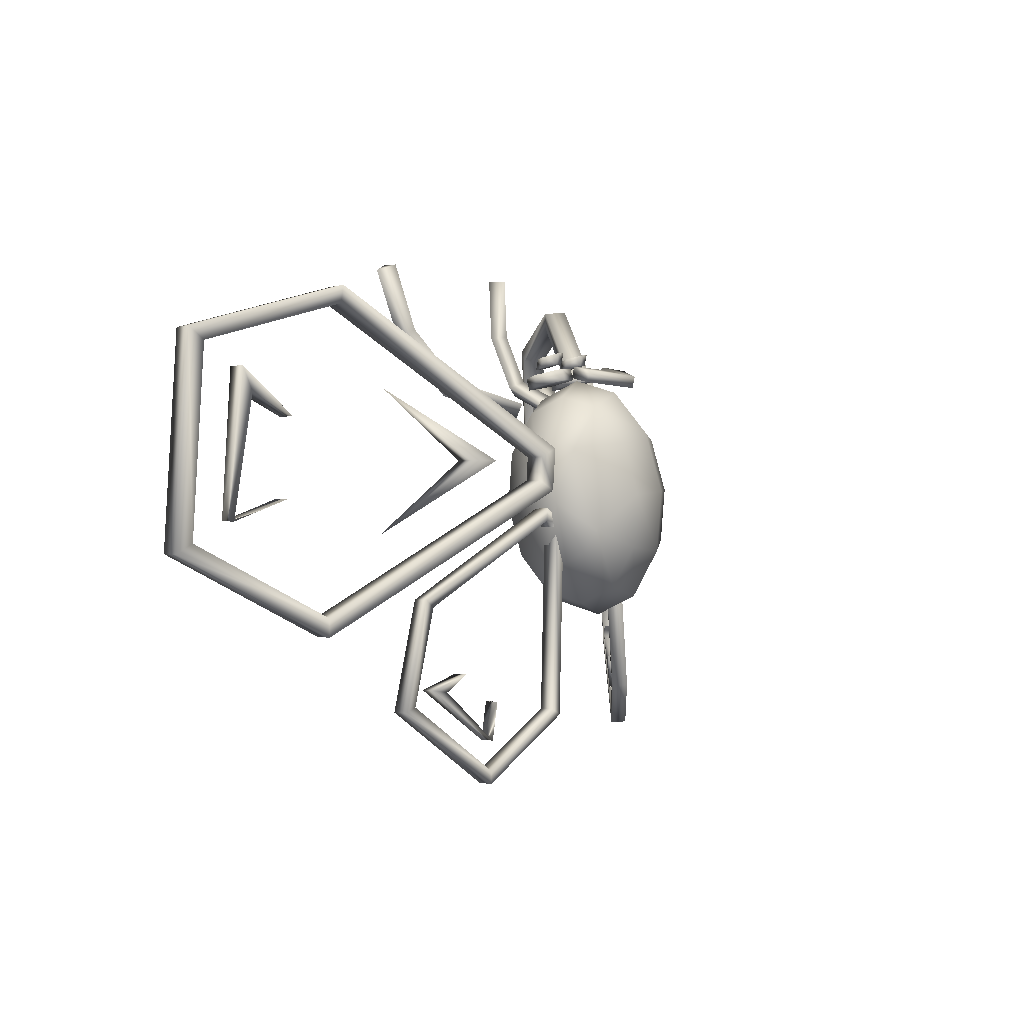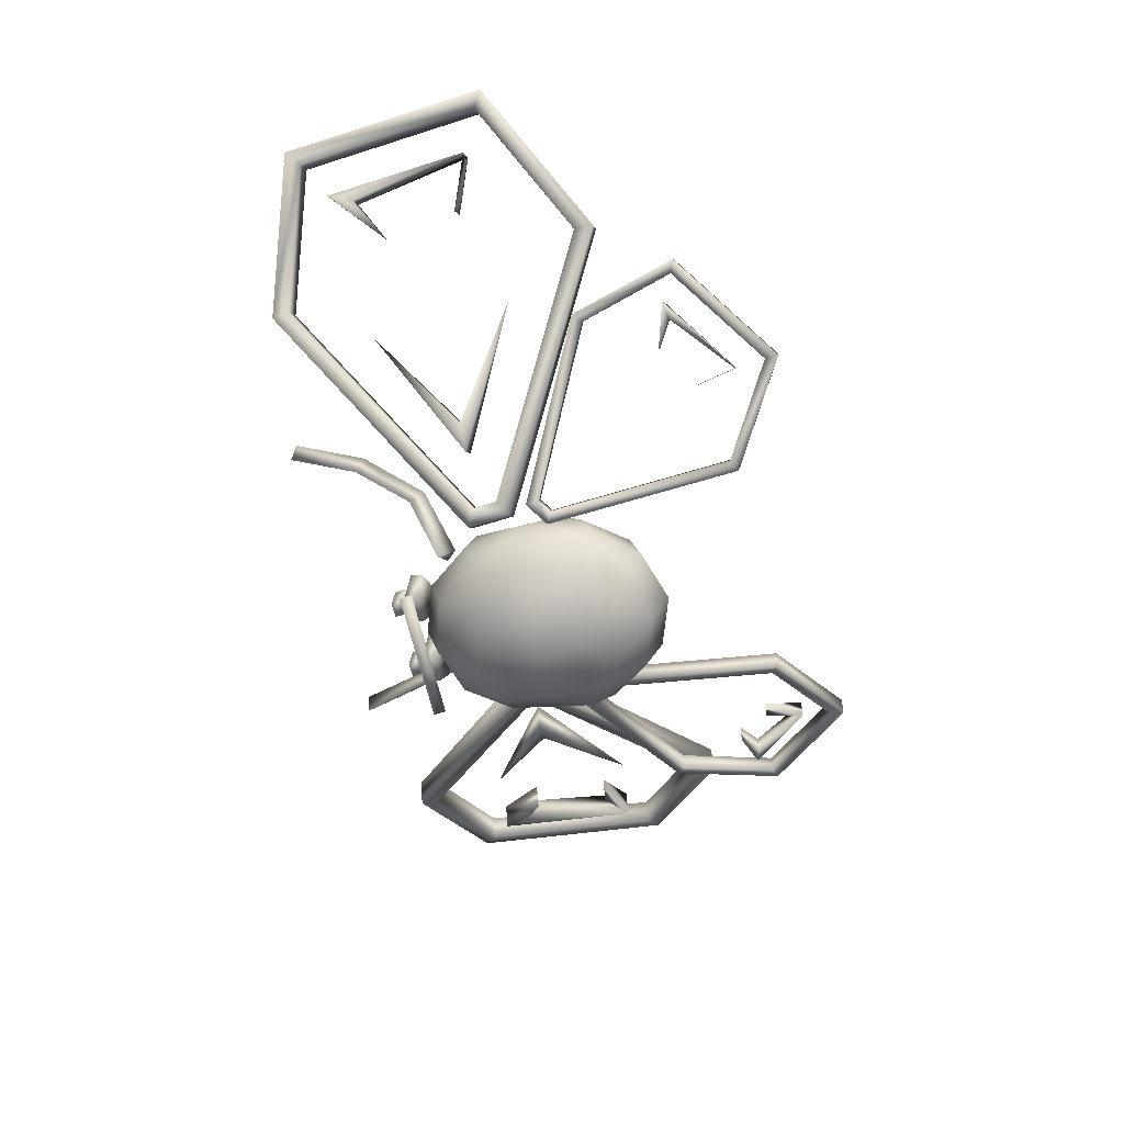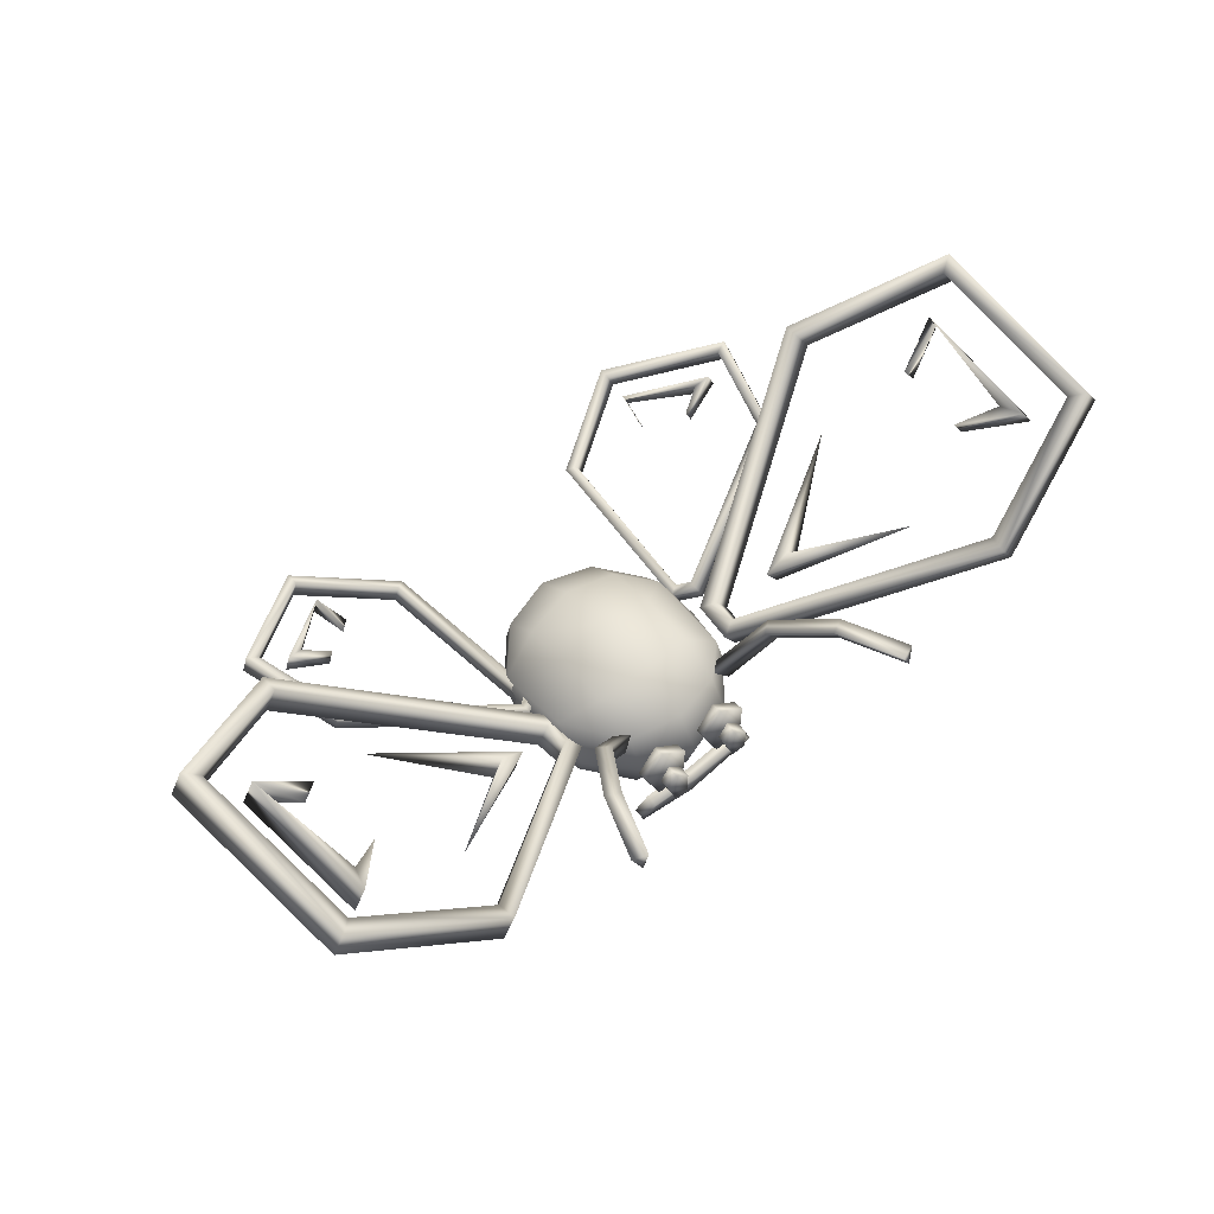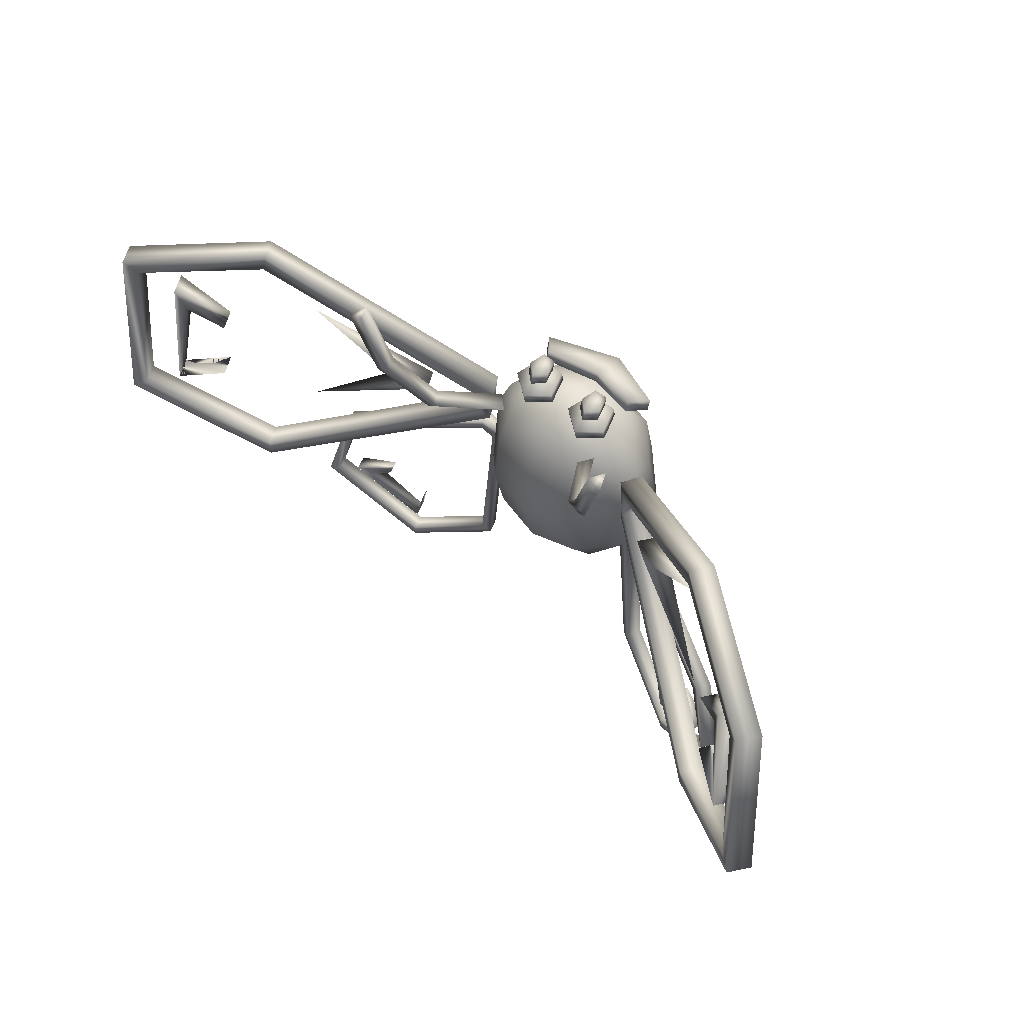
<metadata>
{"format":"obj","ext":"obj","renderer":"f3d","projection":"perspective","resolution":1024,"background":"white","views":[{"elev":1.9,"azim":-66.8,"up":"+Z"},{"elev":-59.1,"azim":101.3,"up":"+Y"},{"elev":55.7,"azim":-40.6,"up":"+Y"},{"elev":50.5,"azim":-134.5,"up":"+Z"}]}
</metadata>
<code>
v 0.5837 0.1399 0.3669
v 0.5846 0.1197 0.3774
v 0.6008 0.1148 0.3138
v 0.5854 0.1474 0.2781
v 0.5869 0.1299 0.2562
v 0.5883 0.1082 0.2495
v 0.5892 0.08798 0.26
v 0.5875 0.08053 0.3488
v 0.586 0.09801 0.3708
v 0.5428 0.1568 0.405
v 0.5443 0.1218 0.4231
v 0.5425 0.1797 0.3621
v 0.5436 0.1844 0.3059
v 0.5457 0.1697 0.2514
v 0.5483 0.1395 0.2133
v 0.5507 0.1018 0.2018
v 0.5522 0.06683 0.22
v 0.5524 0.04389 0.2629
v 0.5513 0.03919 0.3192
v 0.5492 0.05391 0.3737
v 0.5466 0.08419 0.4117
v 0.4888 0.1608 0.418
v 0.4906 0.1204 0.439
v 0.4885 0.1873 0.3685
v 0.4898 0.1928 0.3035
v 0.4922 0.1757 0.2407
v 0.4952 0.1408 0.1967
v 0.4979 0.09731 0.1834
v 0.4997 0.05688 0.2044
v 0.5 0.03041 0.254
v 0.4987 0.025 0.319
v 0.4963 0.04199 0.3818
v 0.4933 0.07695 0.4258
v 0.4363 0.1509 0.4024
v 0.4378 0.1159 0.4206
v 0.436 0.1738 0.3596
v 0.4371 0.1786 0.3033
v 0.4392 0.1638 0.2488
v 0.4418 0.1336 0.2108
v 0.4442 0.09591 0.1992
v 0.4457 0.06089 0.2174
v 0.446 0.038 0.2604
v 0.4449 0.03325 0.3166
v 0.4427 0.04797 0.3711
v 0.4402 0.07825 0.4091
v 0.3993 0.1297 0.3625
v 0.4001 0.1095 0.373
v 0.3991 0.1429 0.3377
v 0.4025 0.1197 0.2518
v 0.4038 0.09796 0.2452
v 0.4047 0.07778 0.2556
v 0.4048 0.06454 0.2804
v 0.4015 0.08775 0.3663
v 0.3877 0.1029 0.3087
v 0.6147 0.1375 0.2937
v 0.6129 0.1376 0.3065
v 0.78 0.2029 0.2261
v 0.772 0.1989 0.218
v 0.5922 0.1275 0.2885
v 0.6031 0.1318 0.2836
v 0.6168 0.1244 0.09006
v 0.6262 0.1289 0.09698
v 0.7156 0.1624 0.03287
v 0.7143 0.1627 0.046
v 0.8152 0.2104 0.119
v 0.8032 0.2056 0.1229
v 0.7627 0.1891 0.1323
v 0.7365 0.179 0.1474
v 0.7786 0.1961 0.1359
v 0.7093 0.1627 0.07617
v 0.7785 0.1835 0.2191
v 0.6212 0.122 0.2947
v 0.8097 0.1902 0.124
v 0.7208 0.1472 0.04705
v 0.6328 0.1135 0.09803
v 0.6096 0.1164 0.2847
v 0.5987 0.1121 0.2896
v 0.6195 0.1222 0.3075
v 0.6234 0.109 0.09112
v 0.7221 0.1469 0.03393
v 0.8218 0.195 0.12
v 0.7865 0.1875 0.2272
v 0.7692 0.1737 0.1333
v 0.7431 0.1636 0.1485
v 0.7159 0.1473 0.07722
v 0.6996 0.1611 0.1145
v 0.7061 0.1457 0.1155
v 0.7851 0.1806 0.137
v 0.6094 0.1477 0.3603
v 0.5944 0.1382 0.3685
v 0.7961 0.2824 0.5353
v 0.7993 0.2835 0.5173
v 0.5995 0.139 0.3245
v 0.6123 0.1482 0.3356
v 0.8311 0.2858 0.1928
v 0.8301 0.2861 0.2117
v 0.9609 0.3775 0.2832
v 0.9458 0.368 0.2924
v 0.9362 0.3736 0.4949
v 0.9237 0.3644 0.4814
v 0.8865 0.3349 0.4325
v 0.8522 0.3108 0.4085
v 0.8935 0.341 0.4579
v 0.9107 0.3438 0.3108
v 0.6829 0.1956 0.3593
v 0.794 0.2336 0.2905
v 0.6584 0.1795 0.3582
v 0.7811 0.2337 0.435
v 0.8134 0.2623 0.5185
v 0.6236 0.1265 0.3615
v 0.9379 0.3432 0.4826
v 0.9599 0.3468 0.2937
v 0.8443 0.2649 0.213
v 0.6264 0.127 0.3369
v 0.6137 0.1178 0.3258
v 0.6085 0.117 0.3698
v 0.8453 0.2646 0.194
v 0.975 0.3563 0.2845
v 0.9504 0.3524 0.4962
v 0.8103 0.2612 0.5365
v 0.9006 0.3137 0.4337
v 0.8662 0.2896 0.4097
v 0.9248 0.3225 0.3121
v 0.8624 0.3129 0.3292
v 0.8765 0.2916 0.3305
v 0.9076 0.3198 0.4591
v 0.6723 0.1581 0.3595
v 0.6968 0.1742 0.3606
v 0.4343 0.168 0.4061
v 0.4221 0.1561 0.4129
v 0.4227 0.1643 0.3945
v 0.3785 0.2149 0.4371
v 0.3889 0.2291 0.4317
v 0.3759 0.227 0.4211
v 0.3435 0.2452 0.4903
v 0.3512 0.2619 0.4887
v 0.3362 0.2616 0.4811
v 0.3173 0.2546 0.5564
v 0.3242 0.2717 0.5567
v 0.3086 0.2718 0.5504
v 0.554 0.1702 0.3974
v 0.5547 0.1622 0.4159
v 0.5415 0.1728 0.4084
v 0.5906 0.2254 0.4417
v 0.5789 0.2384 0.4357
v 0.5925 0.2377 0.4258
v 0.6196 0.2593 0.4963
v 0.6102 0.2751 0.4943
v 0.6255 0.2764 0.4873
v 0.6415 0.2715 0.5635
v 0.6328 0.2878 0.5633
v 0.6486 0.2895 0.5578
v 0.5382 0.12 0.4525
v 0.5458 0.1484 0.446
v 0.5204 0.164 0.4413
v 0.4972 0.1452 0.445
v 0.5081 0.118 0.4518
v 0.4641 0.1169 0.451
v 0.4717 0.1454 0.4445
v 0.4464 0.161 0.4398
v 0.423 0.1422 0.4435
v 0.434 0.115 0.4503
v 0.5387 0.1171 0.4405
v 0.5086 0.1151 0.4398
v 0.5462 0.1456 0.4339
v 0.5209 0.1611 0.4293
v 0.4976 0.1423 0.4329
v 0.4645 0.1141 0.439
v 0.4344 0.112 0.4383
v 0.4722 0.1425 0.4325
v 0.4468 0.1581 0.4278
v 0.4235 0.1393 0.4314
v 0.486 0.05115 0.4424
v 0.5558 0.08887 0.4515
v 0.5387 0.1077 0.4554
v 0.4822 0.08903 0.4506
v 0.4166 0.07688 0.4473
v 0.4282 0.09871 0.4521
v 0.4823 0.09166 0.4386
v 0.5389 0.1103 0.4433
v 0.4283 0.1013 0.4401
v 0.4167 0.07957 0.4352
v 0.4861 0.05378 0.4303
v 0.556 0.0915 0.4394
v 0.2313 0.1823 0.1258
v 0.2734 0.1664 0.1387
v 0.2476 0.1758 0.1227
v 0.3037 0.1512 0.06844
v 0.2415 0.1602 0.1234
v 0.2673 0.1508 0.1394
v 0.2976 0.1356 0.0692
v 0.3059 0.1342 0.1079
v 0.312 0.1497 0.1071
v 0.2252 0.1667 0.1265
v 0.2264 0.1885 0.2159
v 0.3921 0.1275 0.3021
v 0.3908 0.1275 0.2892
v 0.2348 0.1848 0.2081
v 0.4137 0.1182 0.2849
v 0.403 0.1222 0.2797
v 0.3967 0.1155 0.08565
v 0.3869 0.1196 0.09225
v 0.2991 0.151 0.025
v 0.2999 0.1513 0.03814
v 0.195 0.1957 0.1075
v 0.2069 0.1912 0.1118
v 0.2287 0.1692 0.2088
v 0.3847 0.1118 0.29
v 0.2008 0.1756 0.1126
v 0.2938 0.1356 0.03889
v 0.3808 0.1041 0.09301
v 0.3968 0.1066 0.2804
v 0.4076 0.1027 0.2857
v 0.386 0.1119 0.3028
v 0.3905 0.09989 0.08641
v 0.293 0.1353 0.0257
v 0.1888 0.1801 0.1082
v 0.2202 0.1729 0.2166
v 0.1964 0.2659 0.5246
v 0.4083 0.1284 0.3649
v 0.3933 0.1375 0.3561
v 0.1939 0.267 0.5064
v 0.4048 0.1293 0.3207
v 0.3913 0.138 0.3313
v 0.1741 0.2701 0.1809
v 0.1745 0.2704 0.2
v 0.03854 0.3577 0.2669
v 0.05359 0.3485 0.2766
v 0.05538 0.3532 0.4794
v 0.06865 0.3445 0.4663
v 0.1803 0.2453 0.507
v 0.3797 0.1159 0.3567
v 0.05505 0.3229 0.4669
v 0.04005 0.3269 0.2773
v 0.1609 0.2488 0.2006
v 0.3778 0.1164 0.3319
v 0.3912 0.1077 0.3213
v 0.3947 0.1067 0.3655
v 0.1606 0.2485 0.1816
v 0.025 0.3361 0.2676
v 0.04183 0.3316 0.48
v 0.1828 0.2443 0.5252
v 0.3436 0.1678 0.3523
v 0.2091 0.2185 0.2799
v 0.3186 0.1833 0.3526
v 0.2166 0.2181 0.4247
v 0.3302 0.1461 0.3529
v 0.3053 0.1615 0.3532
v 0.1003 0.3222 0.4438
v 0.1444 0.2934 0.396
v 0.1084 0.3163 0.4187
v 0.08859 0.3252 0.2962
v 0.09495 0.2947 0.4193
v 0.1309 0.2717 0.3966
v 0.0751 0.3035 0.2969
v 0.1236 0.2739 0.317
v 0.137 0.2956 0.3163
v 0.08684 0.3005 0.4444
v 0.5298 0.1237 0.4689
v 0.5337 0.1403 0.465
v 0.5209 0.1496 0.4619
v 0.5091 0.1389 0.4639
v 0.5146 0.1229 0.4682
v 0.5301 0.1261 0.4573
v 0.5149 0.1252 0.4566
v 0.534 0.1426 0.4534
v 0.5212 0.152 0.4503
v 0.5094 0.1412 0.4523
v 0.4548 0.1218 0.468
v 0.4587 0.1383 0.4641
v 0.4459 0.1476 0.4611
v 0.4341 0.1368 0.463
v 0.4396 0.1209 0.4673
v 0.4551 0.1241 0.4564
v 0.4399 0.1232 0.4557
v 0.459 0.1406 0.4525
v 0.4462 0.1499 0.4495
v 0.4344 0.1392 0.4514
f 1 2 3
f 4 1 3
f 5 4 3
f 6 5 3
f 7 6 3
f 8 7 3
f 9 8 3
f 2 9 3
f 10 11 2
f 1 10 2
f 12 10 1
f 13 12 1
f 4 13 1
f 14 13 4
f 15 14 4
f 5 15 4
f 16 15 5
f 6 16 5
f 17 16 6
f 7 17 6
f 18 17 7
f 19 18 7
f 8 19 7
f 20 19 8
f 21 20 8
f 9 21 8
f 11 21 9
f 2 11 9
f 22 23 11
f 10 22 11
f 24 22 10
f 12 24 10
f 25 24 12
f 13 25 12
f 26 25 13
f 14 26 13
f 27 26 14
f 15 27 14
f 28 27 15
f 16 28 15
f 29 28 16
f 17 29 16
f 30 29 17
f 18 30 17
f 31 30 18
f 19 31 18
f 32 31 19
f 20 32 19
f 33 32 20
f 21 33 20
f 23 33 21
f 11 23 21
f 34 35 23
f 22 34 23
f 36 34 22
f 24 36 22
f 37 36 24
f 25 37 24
f 38 37 25
f 26 38 25
f 39 38 26
f 27 39 26
f 40 39 27
f 28 40 27
f 41 40 28
f 29 41 28
f 42 41 29
f 30 42 29
f 43 42 30
f 31 43 30
f 44 43 31
f 32 44 31
f 45 44 32
f 33 45 32
f 35 45 33
f 23 35 33
f 46 47 35
f 34 46 35
f 48 46 34
f 36 48 34
f 37 48 36
f 49 48 37
f 38 49 37
f 39 49 38
f 50 49 39
f 40 50 39
f 51 50 40
f 41 51 40
f 52 51 41
f 42 52 41
f 43 52 42
f 53 52 43
f 44 53 43
f 45 53 44
f 47 53 45
f 35 47 45
f 52 53 54
f 51 52 54
f 50 51 54
f 49 50 54
f 48 49 54
f 46 48 54
f 47 46 54
f 53 47 54
f 55 56 57
f 58 55 57
f 59 56 55
f 59 55 60
f 61 59 60
f 61 60 62
f 63 61 62
f 63 62 64
f 65 63 64
f 65 64 66
f 57 65 66
f 57 66 58
f 67 68 69
f 67 69 70
f 55 58 71
f 55 71 72
f 58 66 73
f 58 73 71
f 66 64 74
f 66 74 73
f 64 62 75
f 64 75 74
f 62 60 76
f 62 76 75
f 60 55 72
f 60 72 76
f 56 59 77
f 56 77 78
f 59 61 79
f 59 79 77
f 61 63 80
f 61 80 79
f 63 65 81
f 63 81 80
f 65 57 82
f 65 82 81
f 57 56 78
f 57 78 82
f 68 67 83
f 68 83 84
f 67 70 85
f 67 85 83
f 70 86 87
f 86 85 87
f 70 69 88
f 70 88 85
f 69 68 84
f 69 84 88
f 82 78 72
f 82 72 71
f 72 78 77
f 76 72 77
f 76 77 79
f 75 76 79
f 75 79 80
f 74 75 80
f 74 80 81
f 73 74 81
f 73 81 82
f 71 73 82
f 88 84 83
f 85 88 83
f 89 90 91
f 92 89 91
f 93 90 89
f 93 89 94
f 95 93 94
f 95 94 96
f 97 95 96
f 97 96 98
f 99 97 98
f 99 98 100
f 91 99 100
f 91 100 92
f 101 102 103
f 101 103 104
f 105 106 107
f 107 108 105
f 89 92 109
f 89 109 110
f 92 100 111
f 92 111 109
f 100 98 112
f 100 112 111
f 98 96 113
f 98 113 112
f 96 94 114
f 96 114 113
f 94 89 110
f 94 110 114
f 90 93 115
f 90 115 116
f 93 95 117
f 93 117 115
f 95 97 118
f 95 118 117
f 97 99 119
f 97 119 118
f 99 91 120
f 99 120 119
f 91 90 116
f 91 116 120
f 102 101 121
f 102 121 122
f 101 104 123
f 101 123 121
f 104 124 125
f 124 123 125
f 104 103 126
f 104 126 123
f 103 102 122
f 103 122 126
f 108 107 127
f 107 106 127
f 106 105 128
f 105 108 128
f 120 116 110
f 120 110 109
f 110 116 115
f 114 110 115
f 114 115 117
f 113 114 117
f 113 117 118
f 112 113 118
f 112 118 119
f 111 112 119
f 111 119 120
f 109 111 120
f 126 122 121
f 123 126 121
f 127 106 128
f 128 108 127
f 129 130 131
f 132 130 129
f 133 132 129
f 134 131 130
f 132 134 130
f 133 129 131
f 134 133 131
f 135 132 133
f 136 135 133
f 137 134 132
f 135 137 132
f 136 133 134
f 137 136 134
f 138 135 136
f 139 138 136
f 140 137 135
f 138 140 135
f 139 136 137
f 140 139 137
f 140 138 139
f 141 142 143
f 143 142 144
f 143 144 145
f 142 141 146
f 142 146 144
f 141 143 145
f 141 145 146
f 145 144 147
f 145 147 148
f 144 146 149
f 144 149 147
f 146 145 148
f 146 148 149
f 148 147 150
f 148 150 151
f 147 149 152
f 147 152 150
f 149 148 151
f 149 151 152
f 151 150 152
f 153 154 155
f 153 155 156
f 153 156 157
f 158 159 160
f 158 160 161
f 158 161 162
f 163 153 157
f 164 163 157
f 165 154 153
f 163 165 153
f 166 155 154
f 165 166 154
f 167 156 155
f 166 167 155
f 164 157 156
f 167 164 156
f 168 158 162
f 169 168 162
f 170 159 158
f 168 170 158
f 171 160 159
f 170 171 159
f 172 161 160
f 171 172 160
f 169 162 161
f 172 169 161
f 166 165 163
f 167 166 163
f 164 167 163
f 171 170 168
f 172 171 168
f 169 172 168
f 173 174 175
f 173 175 176
f 177 173 176
f 177 176 178
f 179 176 175
f 180 179 175
f 181 178 176
f 179 181 176
f 182 177 178
f 181 182 178
f 183 173 177
f 182 183 177
f 184 174 173
f 183 184 173
f 180 175 174
f 184 180 174
f 180 184 183
f 179 180 183
f 179 183 182
f 181 179 182
f 185 186 187
f 188 185 187
f 189 187 186
f 190 189 186
f 191 188 187
f 189 191 187
f 192 193 188
f 192 191 193
f 194 185 188
f 191 194 188
f 190 186 185
f 194 190 185
f 189 190 194
f 189 194 191
f 195 196 197
f 195 197 198
f 197 196 199
f 200 197 199
f 200 199 201
f 202 200 201
f 202 201 203
f 204 202 203
f 204 203 205
f 206 204 205
f 206 205 195
f 198 206 195
f 207 198 197
f 208 207 197
f 209 206 198
f 207 209 198
f 210 204 206
f 209 210 206
f 211 202 204
f 210 211 204
f 212 200 202
f 211 212 202
f 208 197 200
f 212 208 200
f 213 199 196
f 214 213 196
f 215 201 199
f 213 215 199
f 216 203 201
f 215 216 201
f 217 205 203
f 216 217 203
f 218 195 205
f 217 218 205
f 214 196 195
f 218 214 195
f 208 214 218
f 207 208 218
f 213 214 208
f 213 208 212
f 215 213 212
f 215 212 211
f 216 215 211
f 216 211 210
f 217 216 210
f 217 210 209
f 218 217 209
f 218 209 207
f 219 220 221
f 219 221 222
f 221 220 223
f 224 221 223
f 224 223 225
f 226 224 225
f 226 225 227
f 228 226 227
f 228 227 229
f 230 228 229
f 230 229 219
f 222 230 219
f 231 222 221
f 232 231 221
f 233 230 222
f 231 233 222
f 234 228 230
f 233 234 230
f 235 226 228
f 234 235 228
f 236 224 226
f 235 236 226
f 232 221 224
f 236 232 224
f 237 223 220
f 238 237 220
f 239 225 223
f 237 239 223
f 240 227 225
f 239 240 225
f 241 229 227
f 240 241 227
f 242 219 229
f 241 242 229
f 238 220 219
f 242 238 219
f 232 238 242
f 231 232 242
f 237 238 232
f 237 232 236
f 239 237 236
f 239 236 235
f 240 239 235
f 240 235 234
f 241 240 234
f 241 234 233
f 242 241 233
f 242 233 231
f 243 244 245
f 245 246 243
f 247 243 246
f 247 244 243
f 248 245 244
f 248 246 245
f 248 244 247
f 247 246 248
f 249 250 251
f 252 249 251
f 253 251 250
f 254 253 250
f 255 252 251
f 253 255 251
f 256 257 252
f 256 255 257
f 258 249 252
f 255 258 252
f 254 250 249
f 258 254 249
f 253 254 258
f 253 258 255
f 259 260 261
f 259 261 262
f 259 262 263
f 264 259 263
f 265 264 263
f 266 260 259
f 264 266 259
f 267 261 260
f 266 267 260
f 268 262 261
f 267 268 261
f 265 263 262
f 268 265 262
f 267 266 264
f 268 267 264
f 265 268 264
f 269 270 271
f 269 271 272
f 269 272 273
f 274 269 273
f 275 274 273
f 276 270 269
f 274 276 269
f 277 271 270
f 276 277 270
f 278 272 271
f 277 278 271
f 275 273 272
f 278 275 272
f 277 276 274
f 278 277 274
f 275 278 274
f 85 86 70
f 85 70 87
f 104 125 123
f 104 123 124
f 188 193 191
f 192 188 191
f 252 257 255
f 256 252 255

</code>
